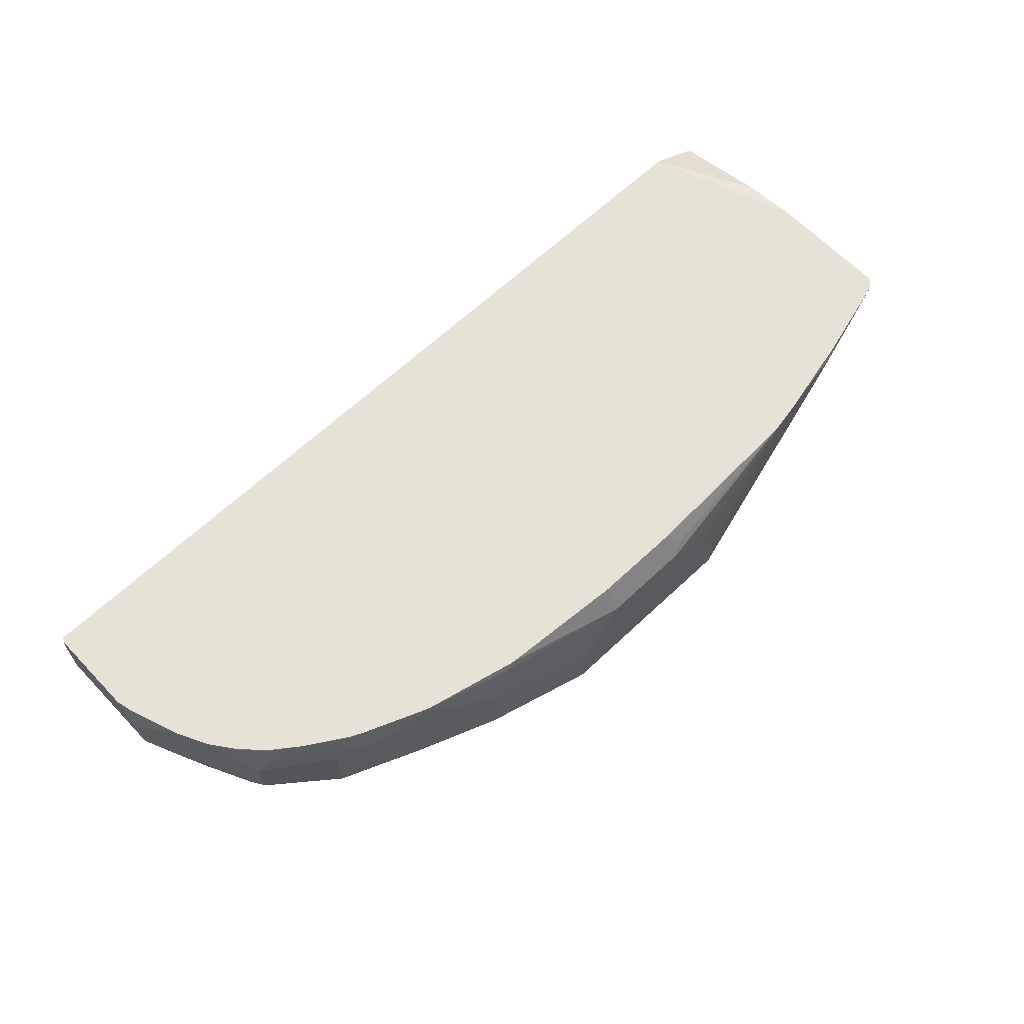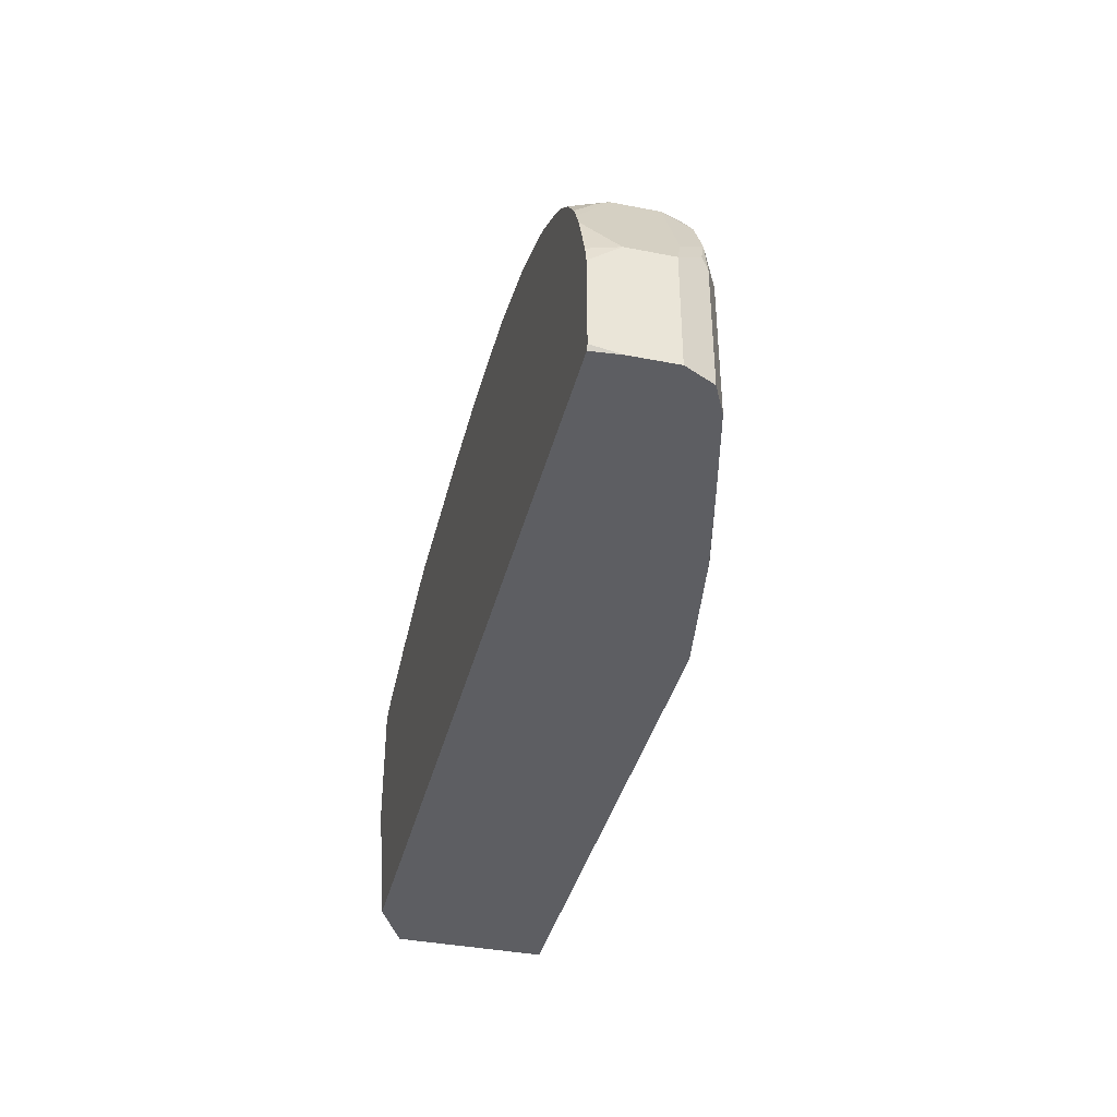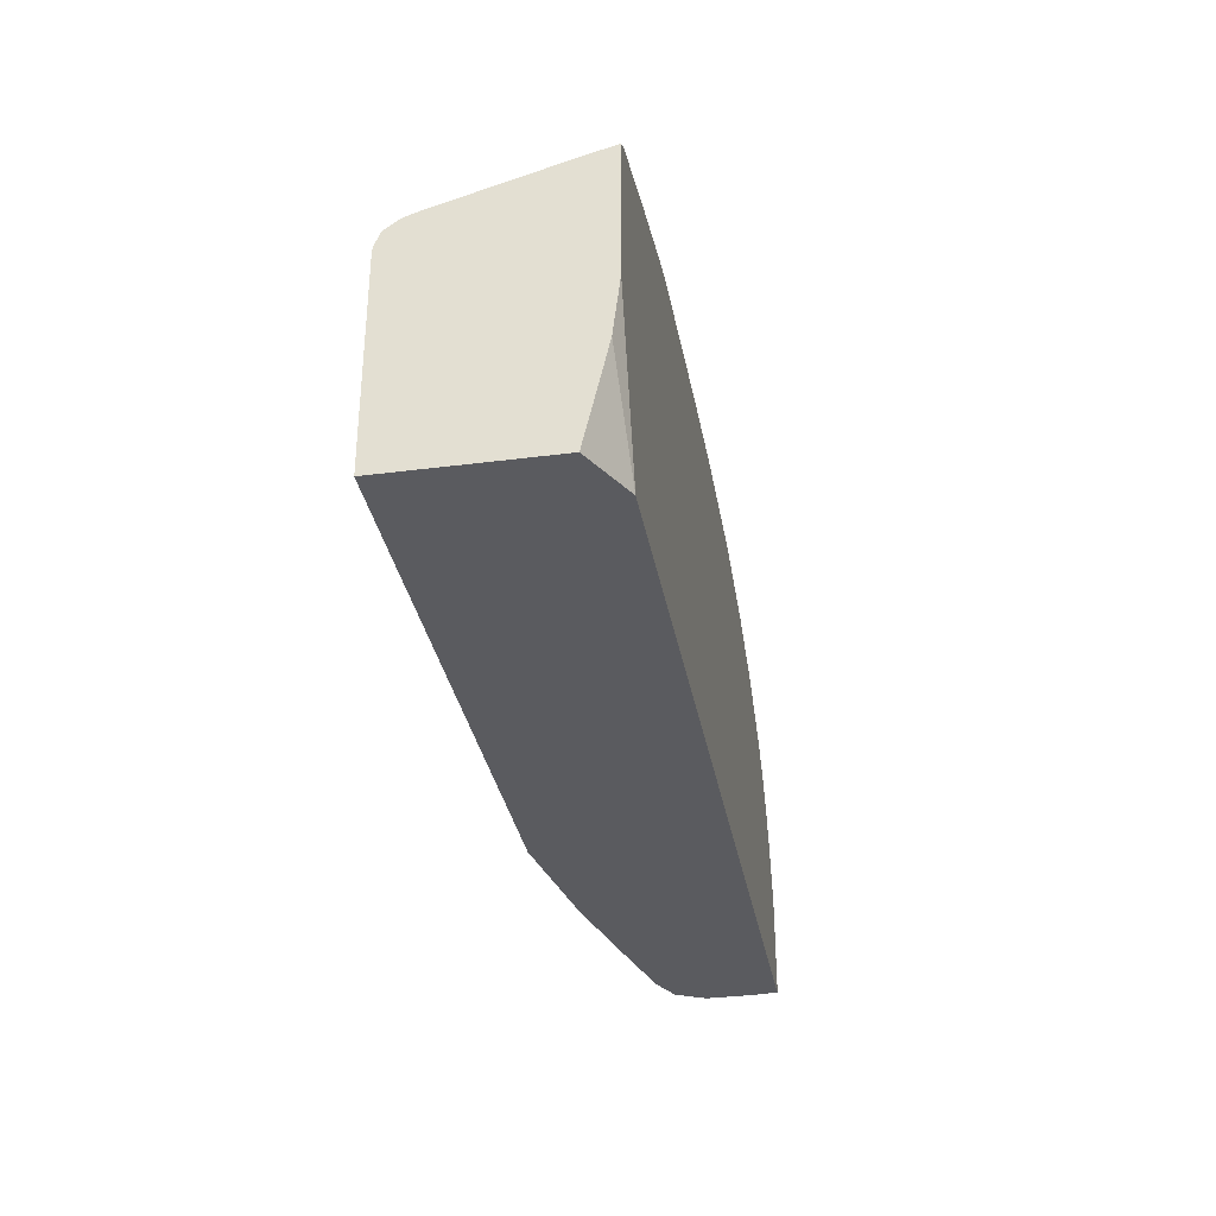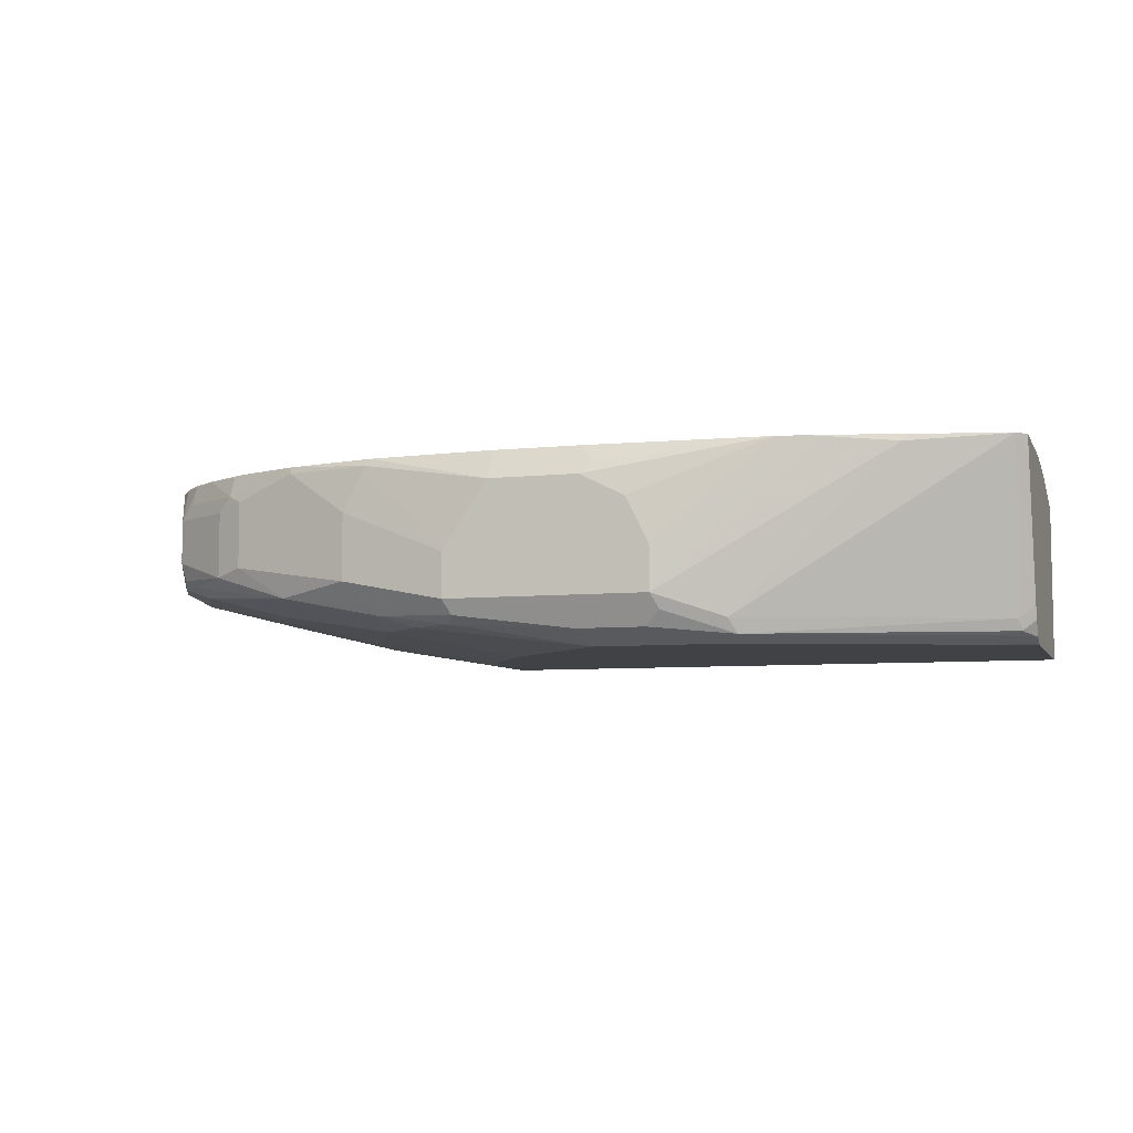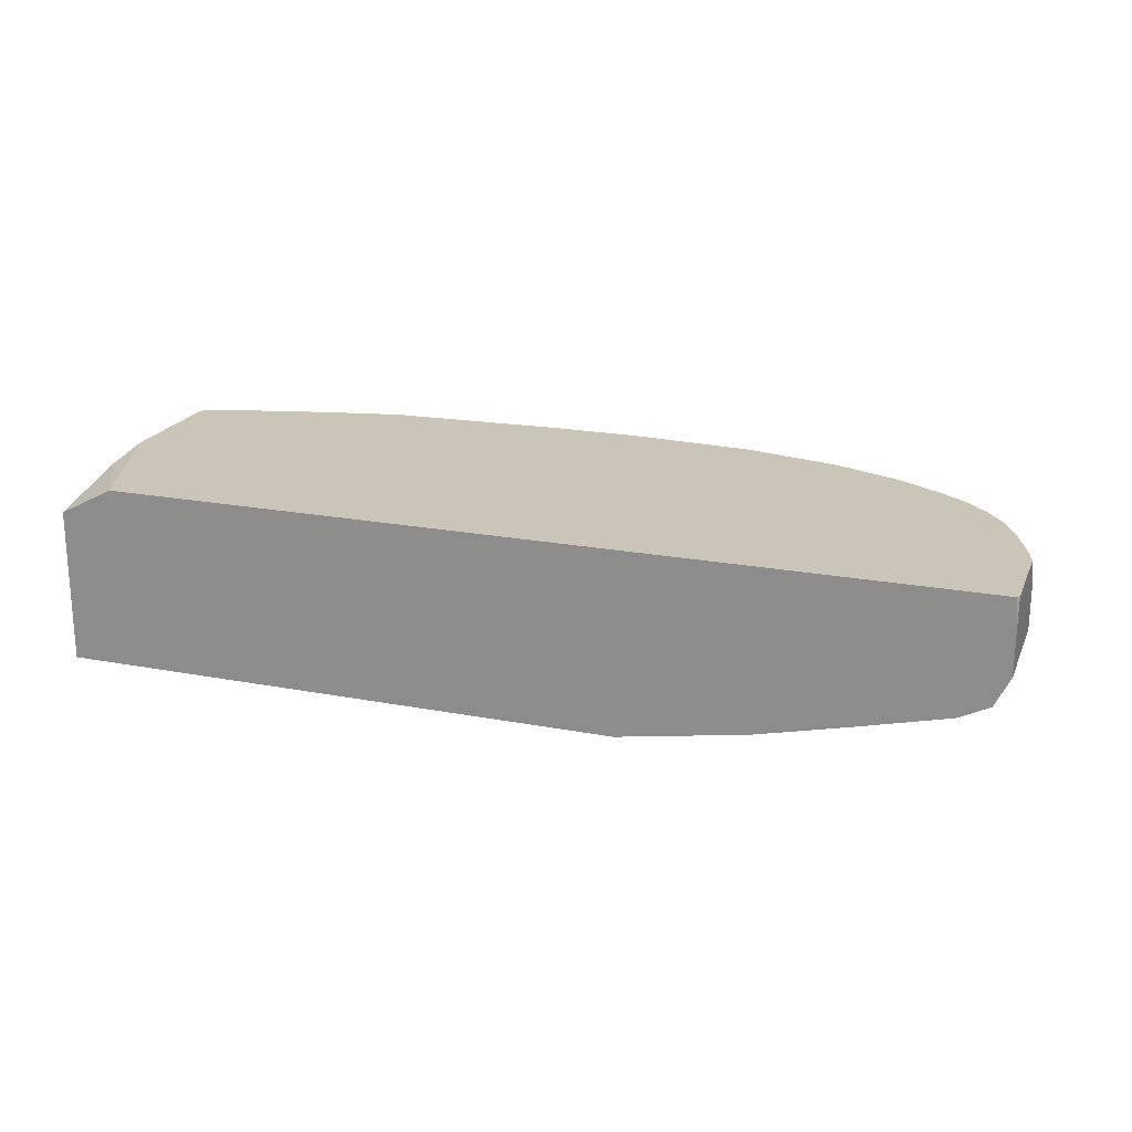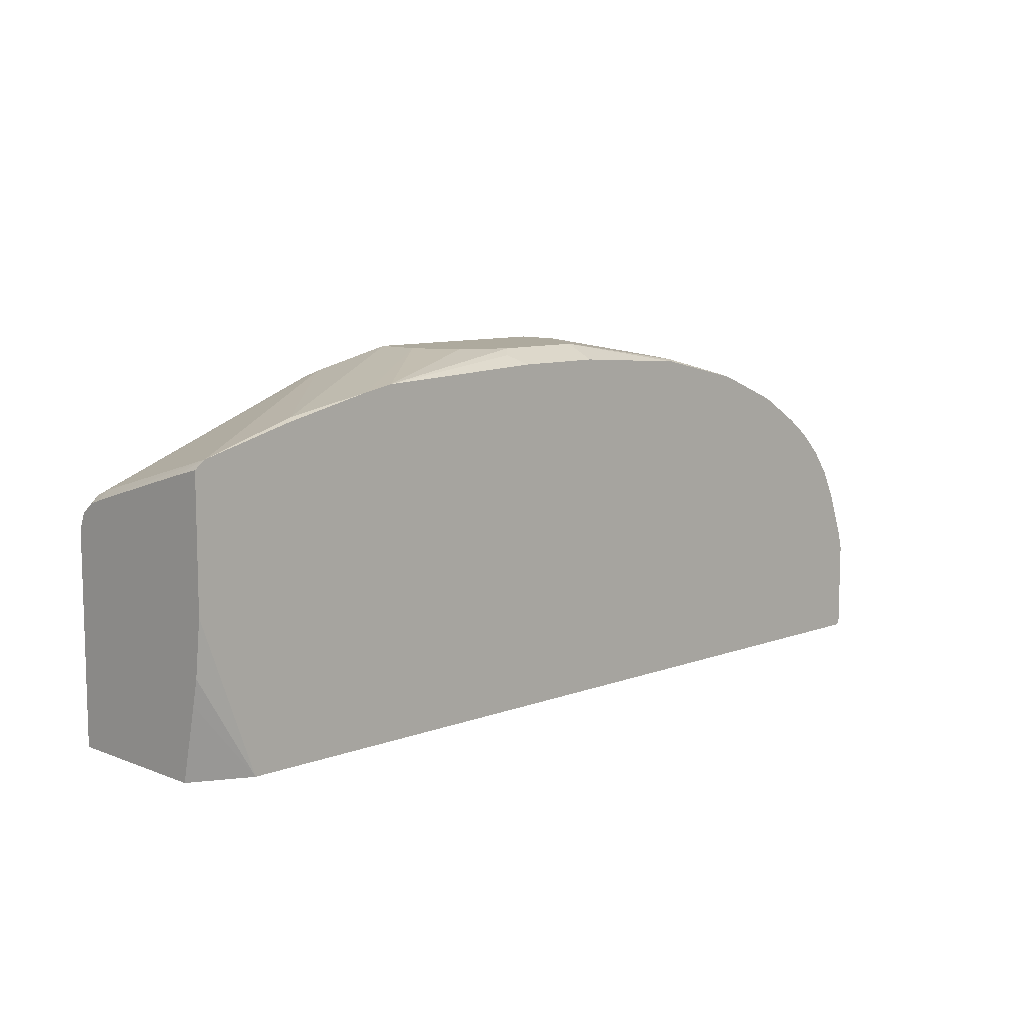
<metadata>
{"format":"obj","ext":"obj","renderer":"f3d","projection":"perspective","resolution":1024,"background":"white","views":[{"elev":63.9,"azim":-43.6,"up":"+Y"},{"elev":-38.5,"azim":-103.8,"up":"+Z"},{"elev":-33.0,"azim":100.1,"up":"+Z"},{"elev":-6.6,"azim":17.7,"up":"+Y"},{"elev":20.5,"azim":-160.9,"up":"+Y"},{"elev":9.3,"azim":135.5,"up":"+Z"}]}
</metadata>
<code>
v -0.08666 -0.1657 0.01633
v -0.08666 -0.1502 0.08408
v -0.08666 -0.3107 0.01633
v -0.1382 -0.1388 0.01633
v -0.08666 -0.145 0.1074
v -0.08666 -0.3107 0.2071
v -0.6215 -0.3107 0.01633
v -0.08666 -0.1388 0.1586
v -0.9507 -0.1388 0.01633
v -0.08666 -0.3096 0.2115
v -0.1243 -0.3107 0.2279
v -0.6215 -0.3107 0.08286
v -0.7457 -0.29 0.02073
v -0.7414 -0.29 0.01633
v -0.08666 -0.1388 0.2773
v -0.9529 -0.1657 0.01633
v -0.9529 -0.1388 0.02073
v -0.08666 -0.3046 0.2239
v -0.1174 -0.3038 0.2417
v -0.221 -0.3038 0.2831
v -0.3315 -0.3107 0.3107
v -0.6007 -0.3107 0.145
v -0.725 -0.29 0.145
v -0.7457 -0.29 0.06215
v -0.7457 -0.289 0.01633
v -0.8286 -0.2693 0.01633
v -0.09633 -0.1388 0.2848
v -0.08666 -0.1402 0.2769
v -0.9529 -0.2072 0.01633
v -0.9529 -0.1388 0.1036
v -0.08666 -0.291 0.2335
v -0.09845 -0.3004 0.2382
v -0.3246 -0.3038 0.3245
v -0.4006 -0.2969 0.3383
v -0.4558 -0.3107 0.3107
v -0.5593 -0.3107 0.2071
v -0.6629 -0.29 0.2693
v -0.6836 -0.29 0.2279
v -0.7872 -0.2693 0.2279
v -0.8079 -0.2693 0.1864
v -0.8286 -0.2693 0.1243
v -0.9115 -0.2486 0.01633
v -0.101 -0.29 0.2434
v -0.08666 -0.2785 0.2378
v -0.08666 -0.2543 0.2448
v -0.08666 -0.1657 0.2702
v -0.1803 -0.1388 0.3076
v -0.1865 -0.145 0.3107
v -0.3315 -0.29 0.3314
v -0.9529 -0.2072 0.1243
v -0.9391 -0.2348 0.01633
v -0.9529 -0.1657 0.1243
v -0.9488 -0.1388 0.1201
v -0.3936 -0.2693 0.3522
v -0.3868 -0.2831 0.3452
v -0.4627 -0.2969 0.3383
v -0.58 -0.29 0.3314
v -0.6215 -0.29 0.3107
v -0.4972 -0.3107 0.2693
v -0.5179 -0.3107 0.2486
v -0.6595 -0.2866 0.2866
v -0.7665 -0.2693 0.2486
v -0.87 -0.2486 0.2279
v -0.8908 -0.2486 0.1864
v -0.9115 -0.2486 0.145
v -0.2621 -0.1388 0.3263
v -0.9391 -0.2348 0.1312
v -0.9356 -0.2313 0.1485
v -0.9391 -0.2141 0.1519
v -0.925 -0.1388 0.1802
v -0.926 -0.1388 0.1782
v -0.9322 -0.1388 0.1657
v -0.3936 -0.2279 0.3522
v -0.58 -0.2693 0.3522
v -0.5731 -0.2831 0.3452
v -0.6525 -0.2797 0.3211
v -0.7561 -0.2589 0.3004
v -0.8804 -0.2382 0.2382
v -0.9011 -0.2382 0.2175
v -0.9218 -0.2382 0.1761
v -0.2901 -0.1388 0.3314
v -0.8976 -0.2141 0.2348
v -0.8976 -0.1726 0.2348
v -0.9183 -0.1388 0.1933
v -0.4144 -0.1864 0.3522
v -0.58 -0.2279 0.3522
v -0.6836 -0.2486 0.3314
v -0.8079 -0.2279 0.29
v -0.8355 -0.2348 0.2762
v -0.8942 -0.2313 0.2313
v -0.4454 -0.1554 0.347
v -0.4558 -0.1657 0.3522
v -0.4558 -0.1388 0.3387
v -0.8355 -0.1726 0.2762
v -0.8838 -0.1588 0.2417
v -0.8804 -0.1398 0.2382
v -0.9011 -0.1398 0.2175
v -0.9045 -0.1588 0.221
v -0.9007 -0.1388 0.2171
v -0.5385 -0.1657 0.3522
v -0.6629 -0.145 0.3314
v -0.6836 -0.1864 0.3314
v -0.8079 -0.1657 0.29
v -0.5385 -0.1388 0.3387
v -0.8217 -0.1588 0.2831
v -0.8562 -0.1388 0.2555
v -0.8799 -0.1388 0.2378
v -0.6573 -0.1388 0.33
v -0.7457 -0.1388 0.3093
v -0.7457 -0.145 0.3107
v -0.7582 -0.1388 0.3045
v -0.8069 -0.1388 0.2846
v -0.8183 -0.1398 0.2797
v -0.8179 -0.1388 0.2792
f 58 76 77
f 57 75 76
f 57 76 58
f 56 75 57
f 56 74 75
f 54 100 86
f 54 66 73
f 54 73 85
f 54 92 100
f 54 85 92
f 54 86 74
f 58 77 61
f 65 80 67
f 62 77 63
f 63 78 79
f 63 79 64
f 63 77 78
f 64 79 80
f 64 80 65
f 66 81 73
f 67 80 68
f 69 80 79
f 112 114 113
f 69 79 82
f 61 77 62
f 52 71 72
f 37 59 58
f 50 70 52
f 69 82 70
f 35 56 57
f 35 57 58
f 35 58 59
f 36 60 37
f 37 60 59
f 37 58 61
f 37 61 39
f 37 39 38
f 39 61 62
f 39 62 63
f 52 70 71
f 39 63 64
f 39 65 40
f 40 65 41
f 42 65 67
f 42 67 51
f 47 66 48
f 48 66 54
f 48 54 49
f 50 67 68
f 50 68 80
f 50 80 69
f 50 69 70
f 39 64 65
f 70 83 84
f 101 108 109
f 73 81 85
f 88 103 105
f 88 105 94
f 88 94 89
f 91 93 92
f 92 93 104
f 92 104 100
f 95 106 96
f 95 105 106
f 96 106 107
f 96 107 99
f 96 99 97
f 87 103 88
f 100 104 108
f 101 109 110
f 101 110 102
f 102 110 103
f 103 110 111
f 103 111 105
f 105 111 112
f 105 112 113
f 105 113 106
f 106 113 114
f 109 111 110
f 34 74 56
f 100 108 101
f 87 102 103
f 86 101 102
f 86 100 101
f 74 86 102
f 74 102 87
f 74 87 77
f 74 77 75
f 75 77 76
f 77 88 89
f 77 89 78
f 77 87 88
f 78 90 79
f 78 89 90
f 79 90 82
f 81 91 92
f 81 92 85
f 81 93 91
f 82 90 89
f 82 89 94
f 82 94 83
f 83 94 105
f 83 105 95
f 83 95 96
f 83 96 97
f 83 97 98
f 83 98 84
f 84 98 97
f 84 97 99
f 70 82 83
f 34 54 74
f 52 72 53
f 33 43 49
f 3 60 36
f 3 36 22
f 3 22 12
f 3 12 7
f 4 8 5
f 4 9 17
f 4 17 30
f 4 30 53
f 4 53 72
f 4 72 71
f 4 71 70
f 3 59 60
f 4 70 84
f 4 99 107
f 4 107 106
f 4 106 114
f 4 114 112
f 4 112 111
f 4 111 109
f 4 109 108
f 4 108 104
f 4 104 93
f 4 93 81
f 4 81 66
f 4 84 99
f 3 35 59
f 3 21 35
f 3 11 21
f 34 55 54
f 1 2 5
f 1 5 8
f 1 8 15
f 1 15 28
f 1 28 46
f 1 46 45
f 1 45 44
f 1 44 31
f 1 31 18
f 1 18 10
f 1 10 6
f 1 6 3
f 1 3 7
f 1 7 14
f 1 14 25
f 1 25 26
f 1 26 42
f 1 42 51
f 1 51 29
f 1 29 16
f 1 16 9
f 1 9 4
f 1 4 2
f 2 4 5
f 4 66 47
f 4 47 27
f 3 6 11
f 4 15 8
f 22 37 38
f 22 38 23
f 23 39 40
f 23 40 41
f 23 41 24
f 23 38 39
f 26 41 65
f 26 65 42
f 27 43 44
f 27 44 45
f 27 45 46
f 22 36 37
f 27 47 48
f 27 49 43
f 29 51 67
f 29 67 50
f 30 52 53
f 31 44 32
f 32 44 43
f 32 43 33
f 33 49 54
f 33 54 55
f 33 55 34
f 4 27 15
f 27 48 49
f 21 56 35
f 27 46 28
f 21 33 34
f 6 10 11
f 21 34 56
f 7 12 24
f 7 24 13
f 7 13 14
f 9 16 17
f 10 18 19
f 10 19 11
f 11 20 21
f 12 22 23
f 12 23 24
f 13 25 14
f 13 24 41
f 11 19 20
f 13 41 26
f 20 33 21
f 20 32 33
f 19 32 20
f 18 32 19
f 16 30 17
f 18 31 32
f 16 50 52
f 16 29 50
f 15 27 28
f 13 26 25
f 16 52 30

</code>
